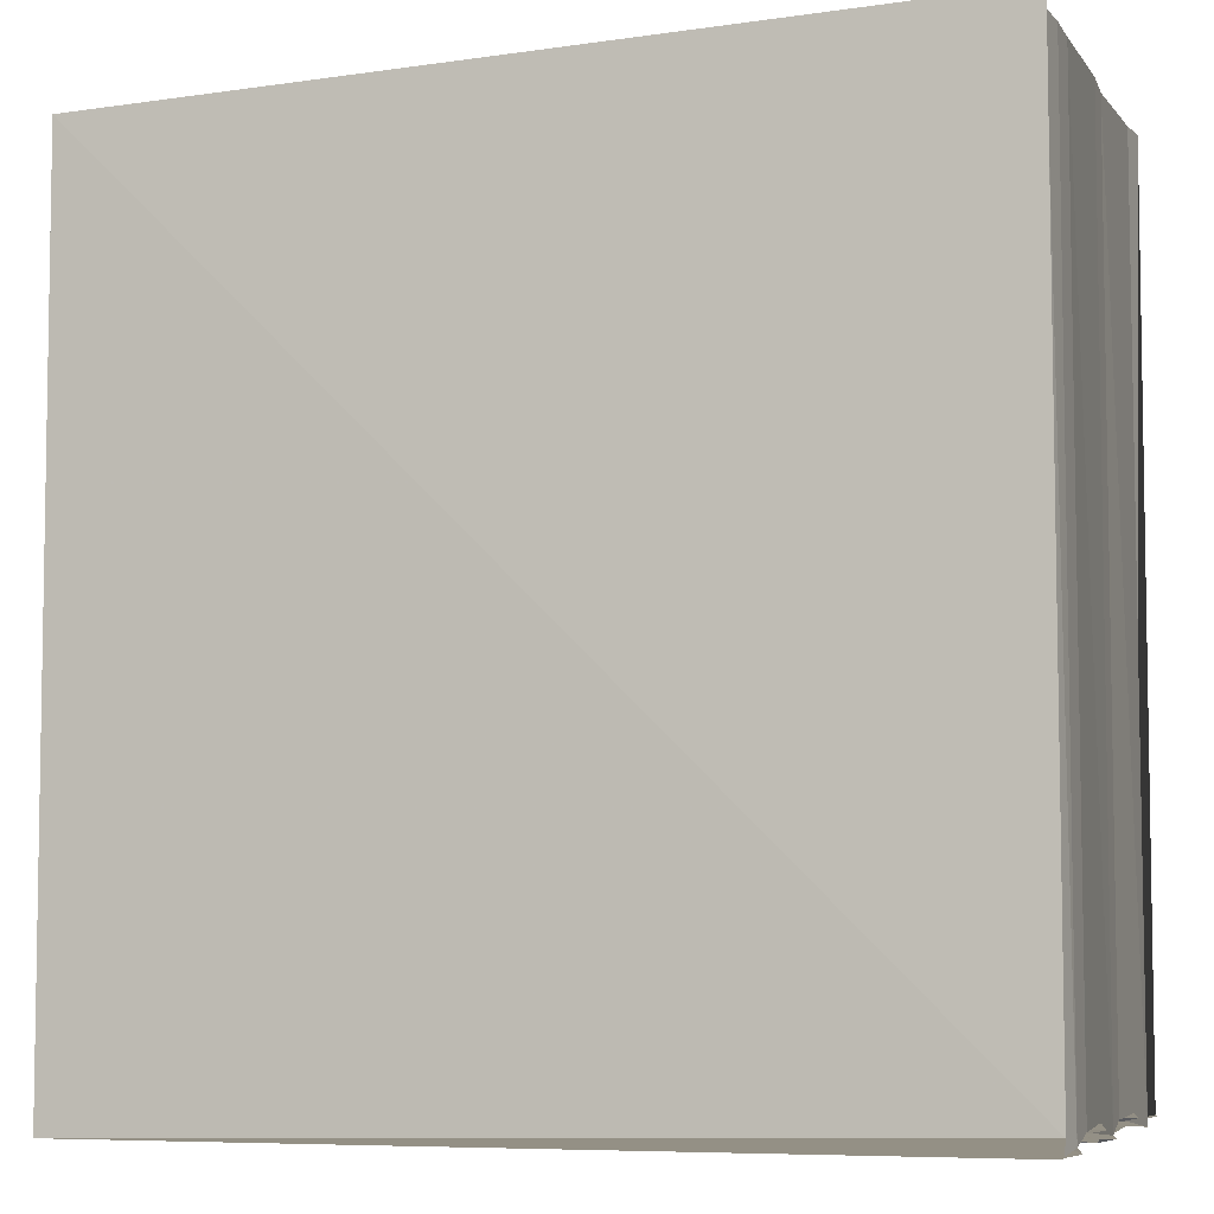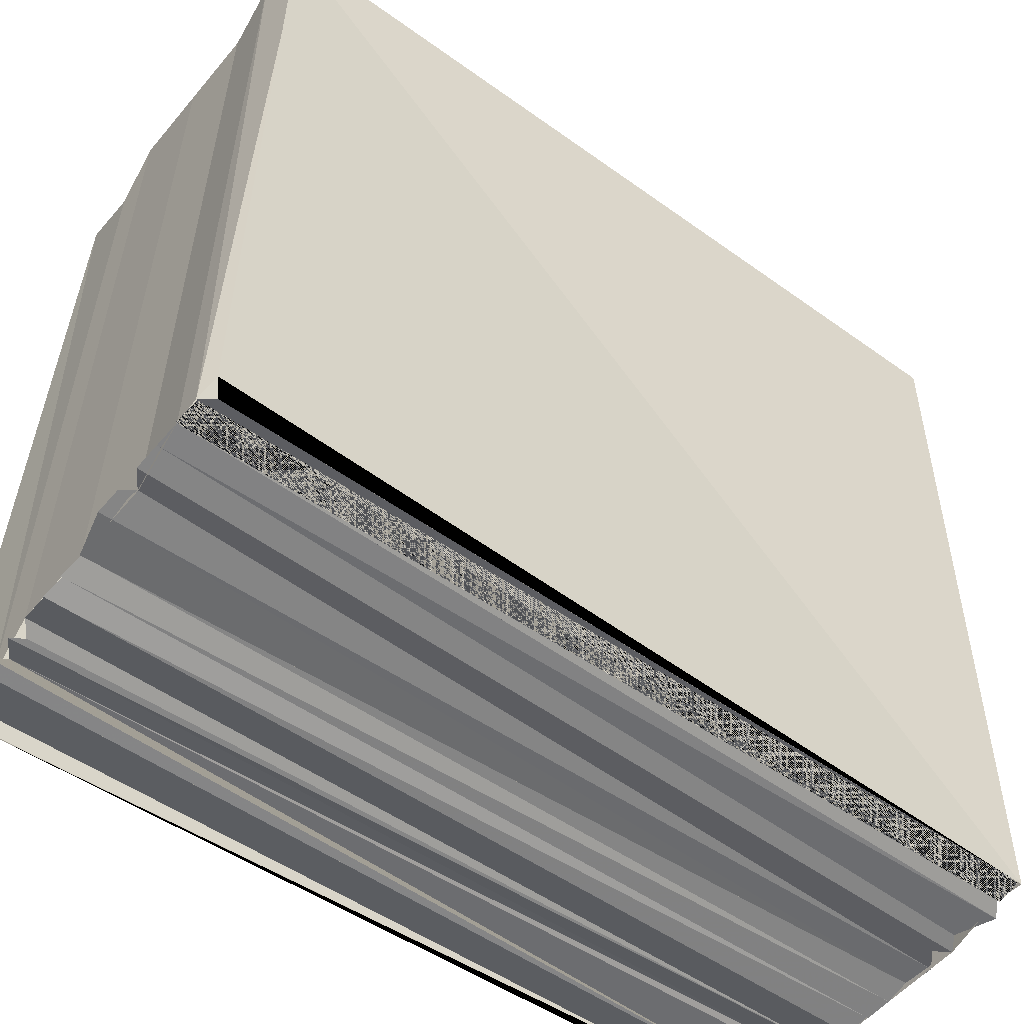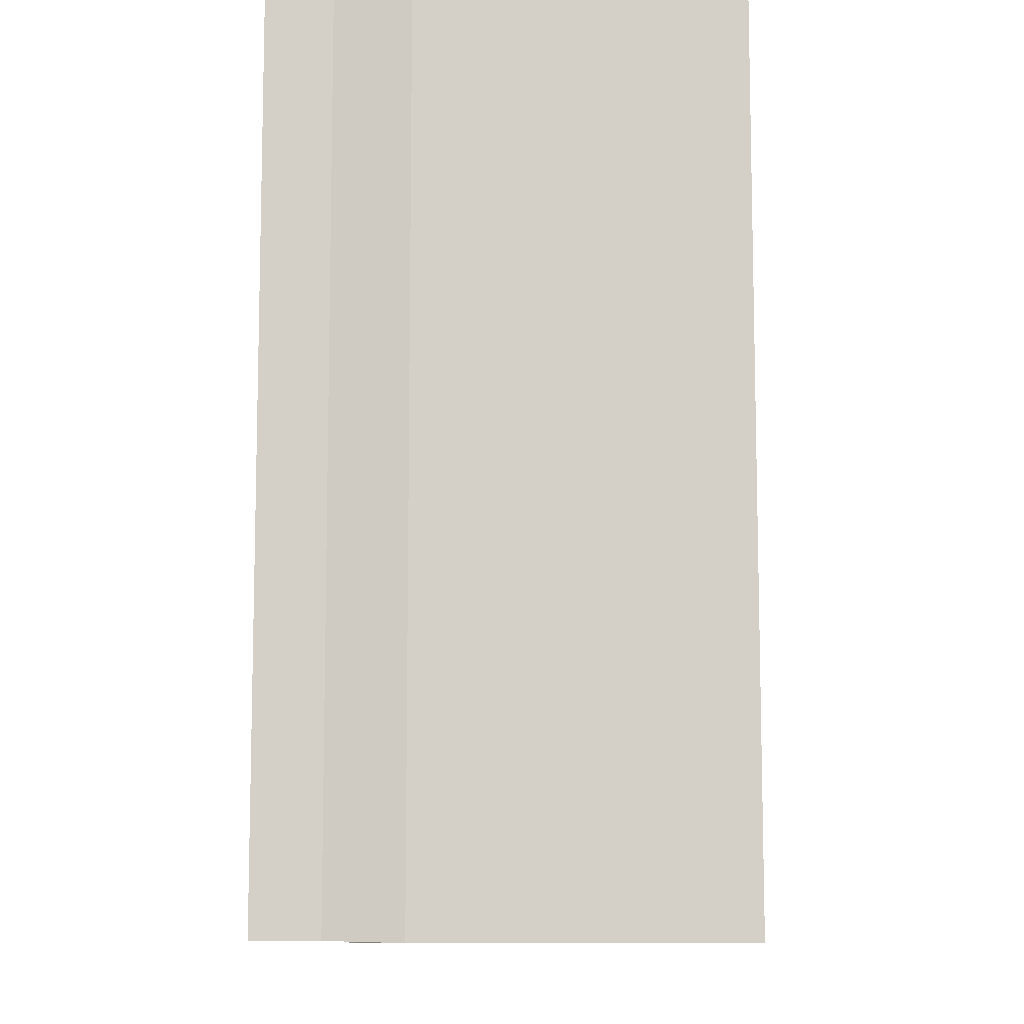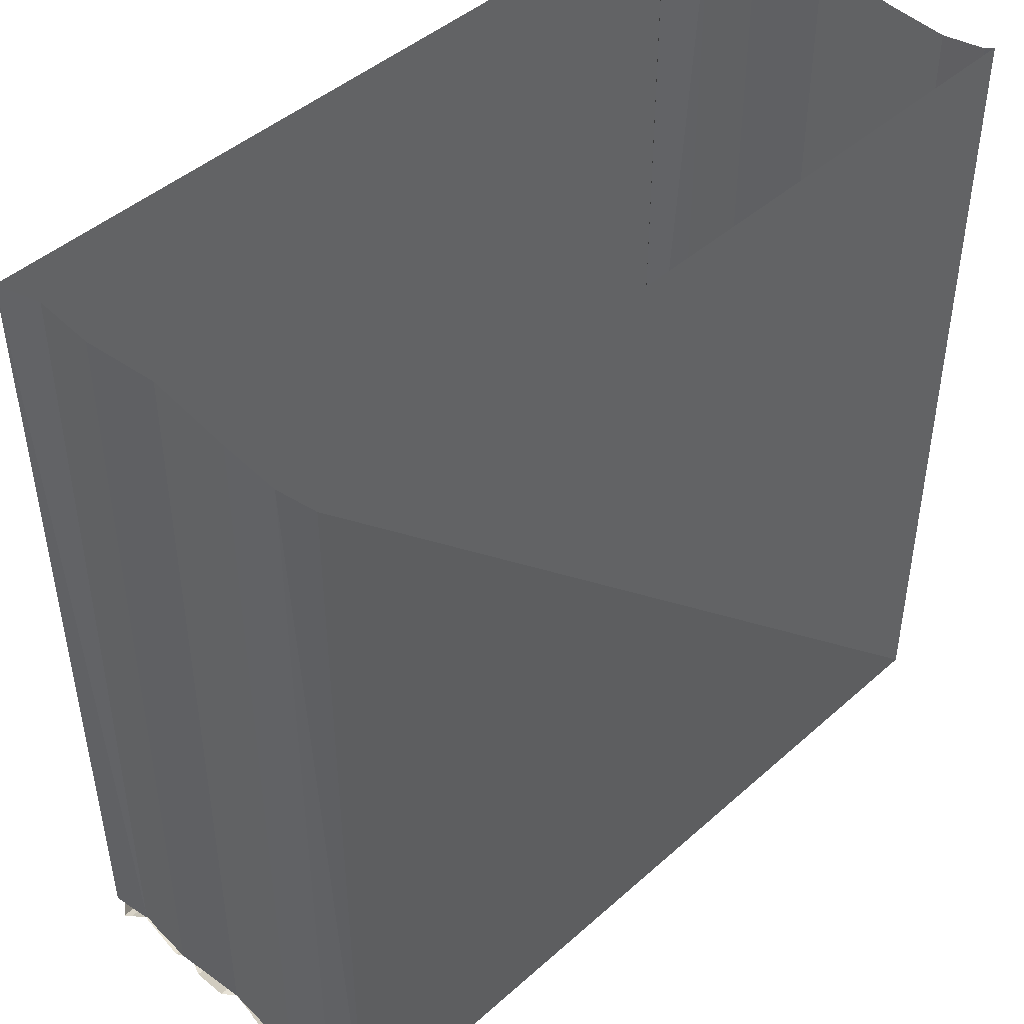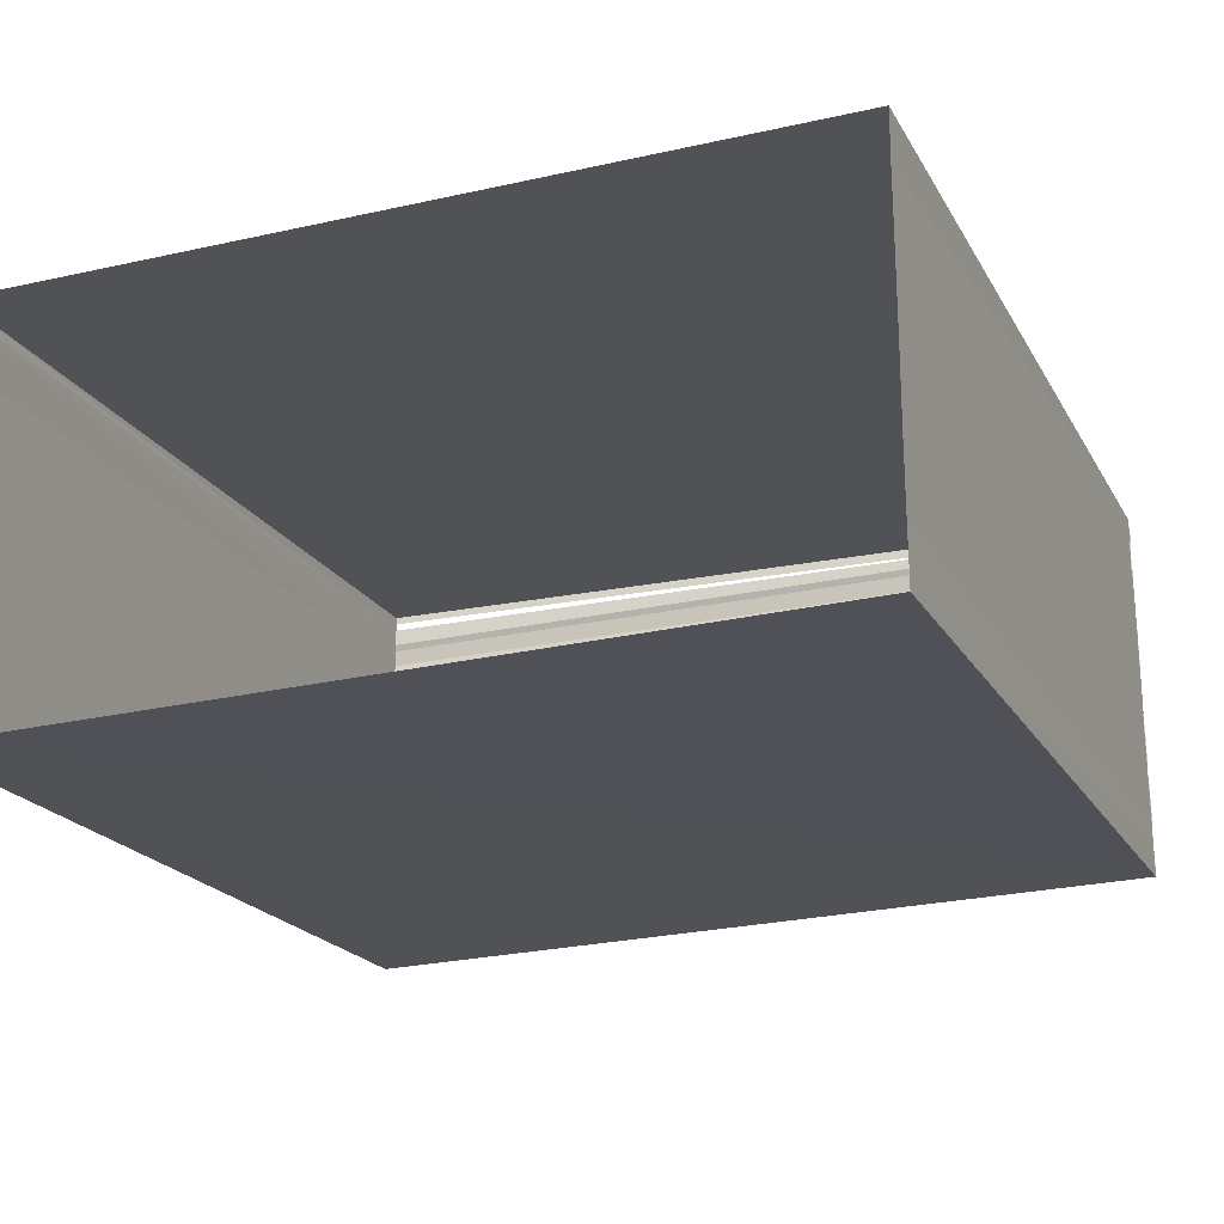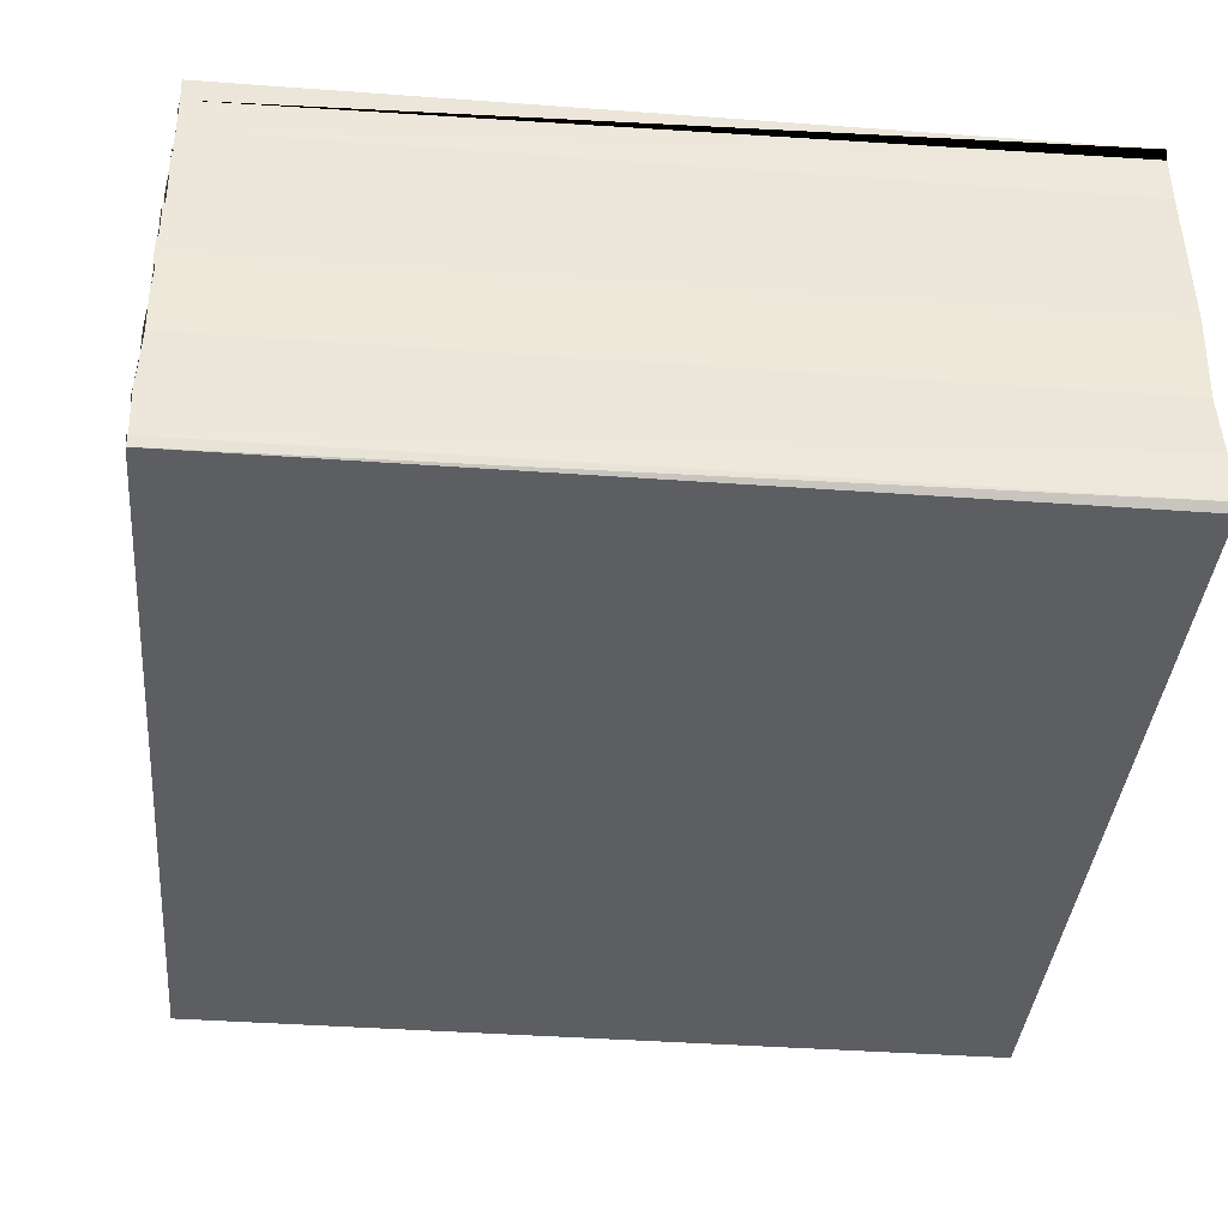
<metadata>
{"format":"obj","ext":"obj","renderer":"f3d","projection":"perspective","resolution":1024,"background":"white","views":[{"elev":-6.2,"azim":18.8,"up":"+Y"},{"elev":-55.0,"azim":144.1,"up":"+Y"},{"elev":-9.1,"azim":90.7,"up":"+Y"},{"elev":44.6,"azim":-45.9,"up":"+Y"},{"elev":-21.2,"azim":-157.6,"up":"+Z"},{"elev":-39.4,"azim":84.8,"up":"+Z"}]}
</metadata>
<code>
o 7626
v 2234 1892 12.11
v 2234 1892 12.11
v 2234 1892 12.11
v 2234 1892 12.11
v 2234 1892 12.11
v 2234 1892 12.11
v 2234 1892 12.11
v 2234 1892 12.11
v 2234 1892 12.11
v 2234 1892 12.11
v 2234 1892 12.11
v 2234 1892 12.11
v 2234 1892 12.11
v 2234 1892 12.11
v 2234 1892 12.11
v 2234 1892 12.11
v 2234 1892 12.11
v 2234 1892 12.11
v 2234 1892 12.11
v 2234 1892 12.11
v 2234 1892 12.11
v 2234 1892 12.11
v 2234 1892 12.11
v 2234 1892 12.11
v 2234 1892 12.11
v 2234 1892 12.11
v 2234 1892 12.11
v 2234 1892 12.11
v 2234 1892 12.11
v 2234 1892 12.11
v 2234 1892 12.11
v 2234 1892 12.11
v 2234 1892 12.11
v 2234 1892 12.11
v 2234 1892 12.11
v 2234 1892 12.11
v 2234 1892 12.11
v 2234 1892 12.11
v 2234 1892 12.11
v 2234 1892 12.11
v 2234 1892 12.11
v 2234 1892 12.11
v 2234 1892 12.11
v 2234 1892 12.1
v 2234 1892 12.1
v 2234 1892 12.1
v 2234 1892 12.1
v 2234 1892 12.1
v 2234 1892 12.1
v 2234 1892 12.1
v 2234 1892 12.1
v 2234 1892 12.1
v 2234 1892 12.1
v 2234 1892 12.1
v 2234 1892 12.1
v 2234 1892 12.11
v 2234 1892 12.1
v 2234 1892 12.1
v 2234 1892 12.1
v 2234 1892 12.1
v 2234 1892 12.1
v 2234 1892 12.1
v 2234 1892 12.1
v 2234 1892 12.1
v 2234 1892 12.1
v 2234 1892 12.1
v 2234 1892 12.1
v 2234 1892 12.1
v 2234 1892 12.1
v 2234 1892 12.11
v 2234 1892 12.11
v 2234 1892 12.11
v 2234 1892 12.11
v 2234 1892 12.11
v 2234 1892 12.11
v 2234 1892 12.11
v 2234 1892 12.11
v 2234 1892 12.11
v 2234 1892 12.11
v 2234 1892 12.11
v 2234 1892 12.11
v 2234 1892 12.11
v 2234 1892 12.11
v 2234 1892 12.11
v 2234 1892 12.11
v 2234 1892 12.1
v 2234 1892 12.1
v 2234 1892 12.1
v 2234 1892 12.1
v 2234 1892 12.1
f 1 2 3
f 3 4 5
f 6 7 8
f 9 7 10
f 11 9 12
f 13 14 11
f 7 15 10
f 10 15 16
f 15 17 16
f 16 17 18
f 17 19 18
f 20 16 21
f 20 22 16
f 23 22 20
f 23 24 22
f 25 24 23
f 26 25 23
f 27 25 26
f 27 10 25
f 28 10 27
f 28 29 10
f 30 29 28
f 30 31 29
f 32 31 30
f 32 12 31
f 32 33 34
f 27 35 32
f 35 36 32
f 37 35 27
f 38 37 27
f 39 37 38
f 40 39 38
f 41 39 40
f 42 41 40
f 43 41 42
f 44 43 42
f 45 43 44
f 46 45 44
f 47 45 46
f 48 47 46
f 49 47 50
f 51 52 44
f 51 44 53
f 54 51 53
f 55 52 51
f 54 53 56
f 55 57 52
f 55 58 59
f 60 57 55
f 60 46 57
f 61 46 60
f 61 62 46
f 63 62 61
f 64 62 63
f 65 66 62
f 67 68 55
f 56 67 55
f 19 67 56
f 18 19 56
f 56 53 69
f 56 69 70
f 70 69 71
f 70 71 72
f 72 71 73
f 72 73 74
f 75 72 74
f 75 74 76
f 40 75 76
f 18 75 40
f 77 18 40
f 78 18 77
f 79 78 77
f 80 78 79
f 80 81 78
f 82 81 80
f 83 82 80
f 84 82 83
f 84 85 82
f 21 85 84
f 86 87 88
f 88 89 90

</code>
